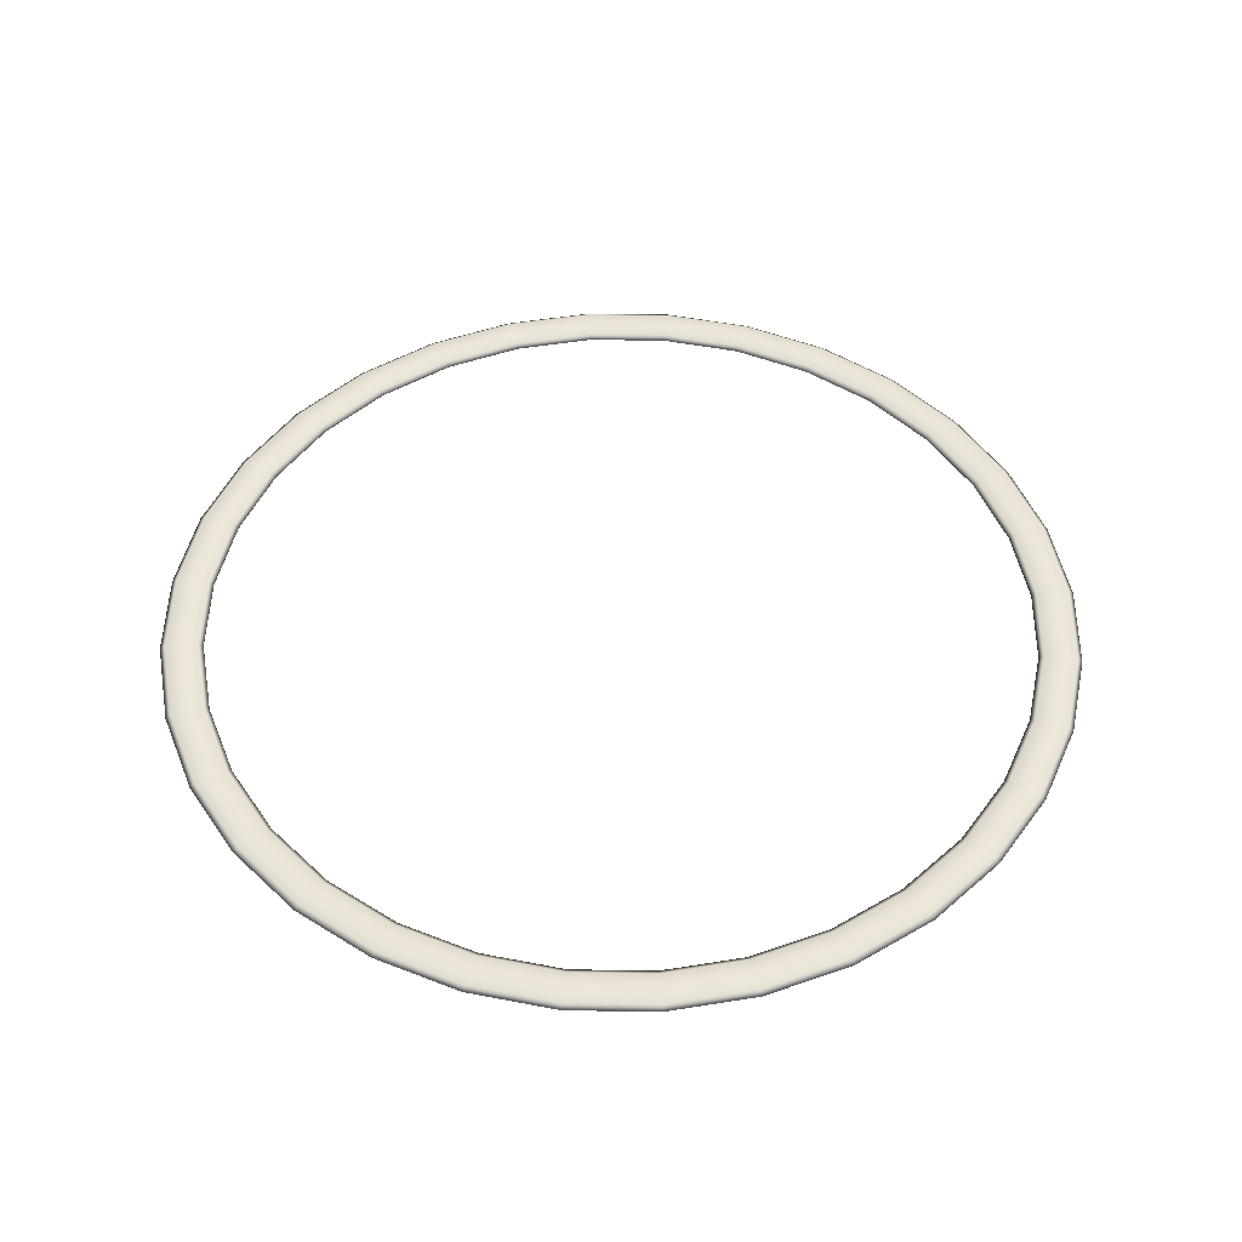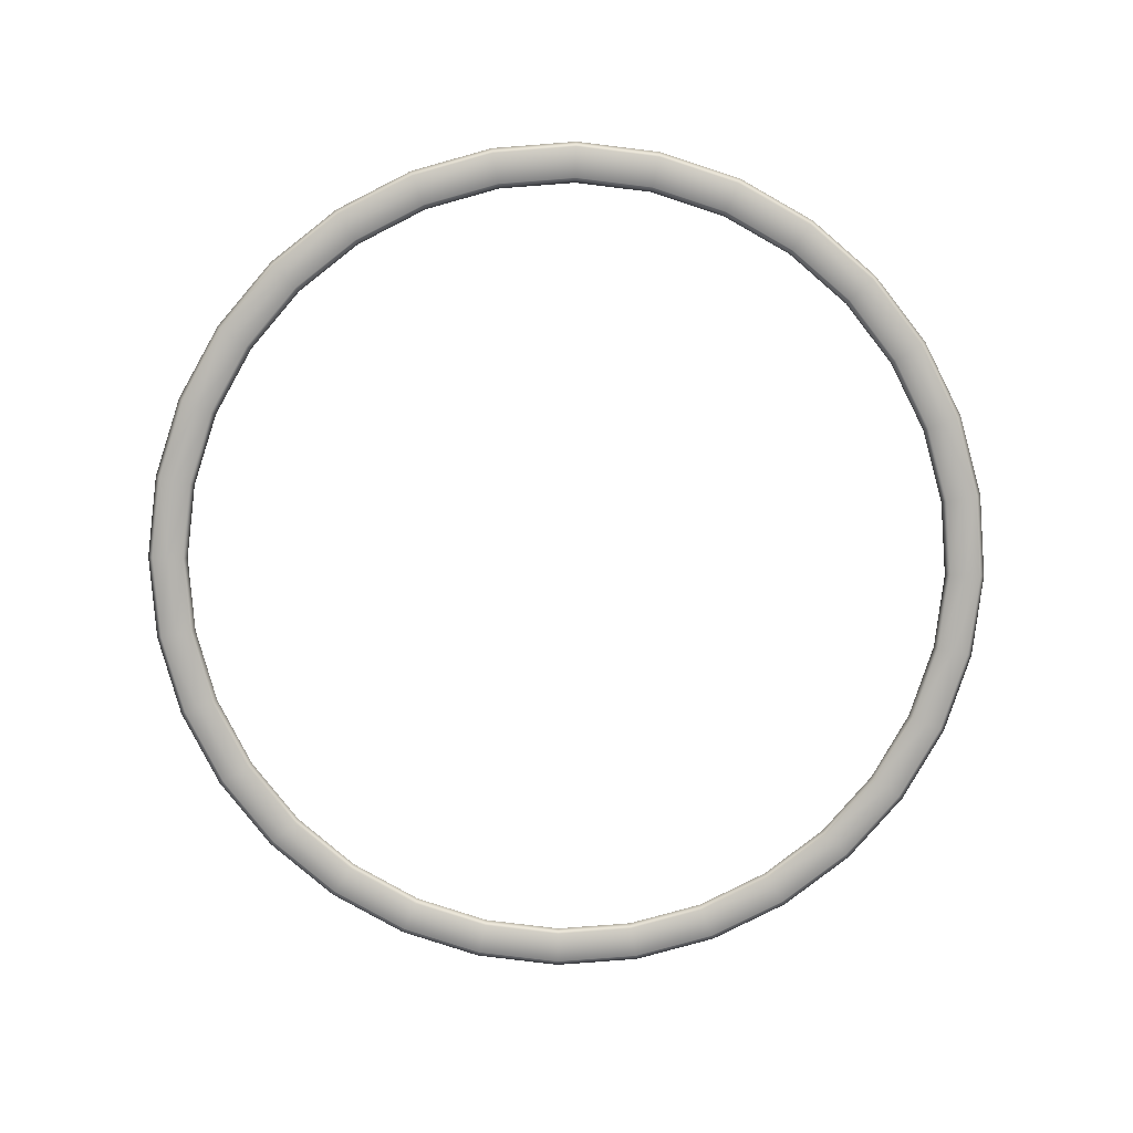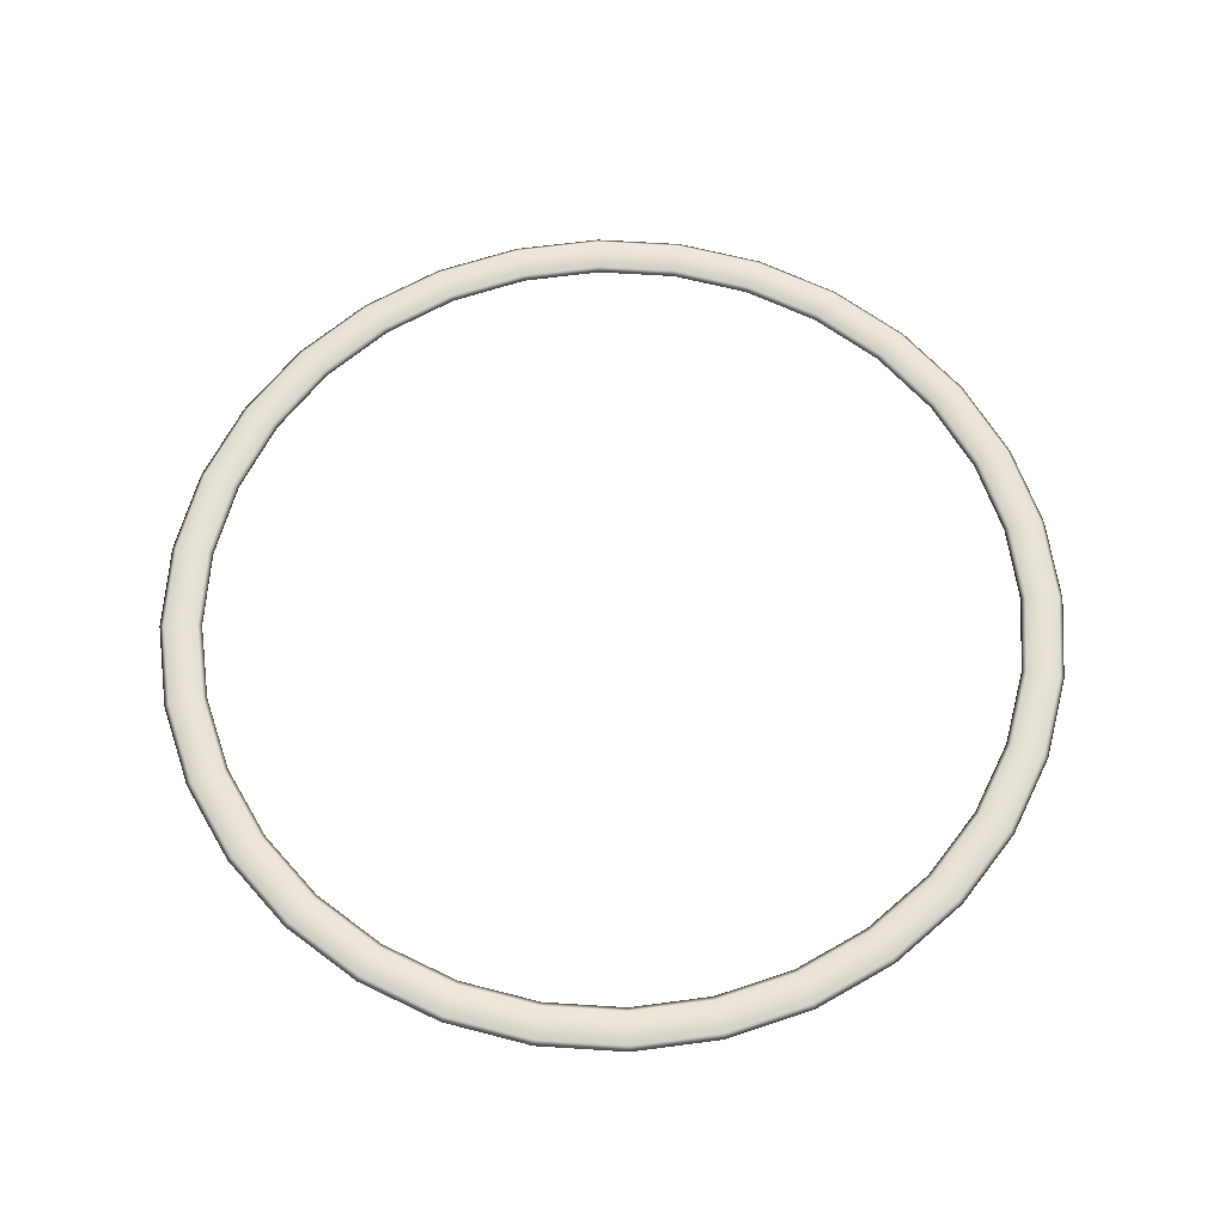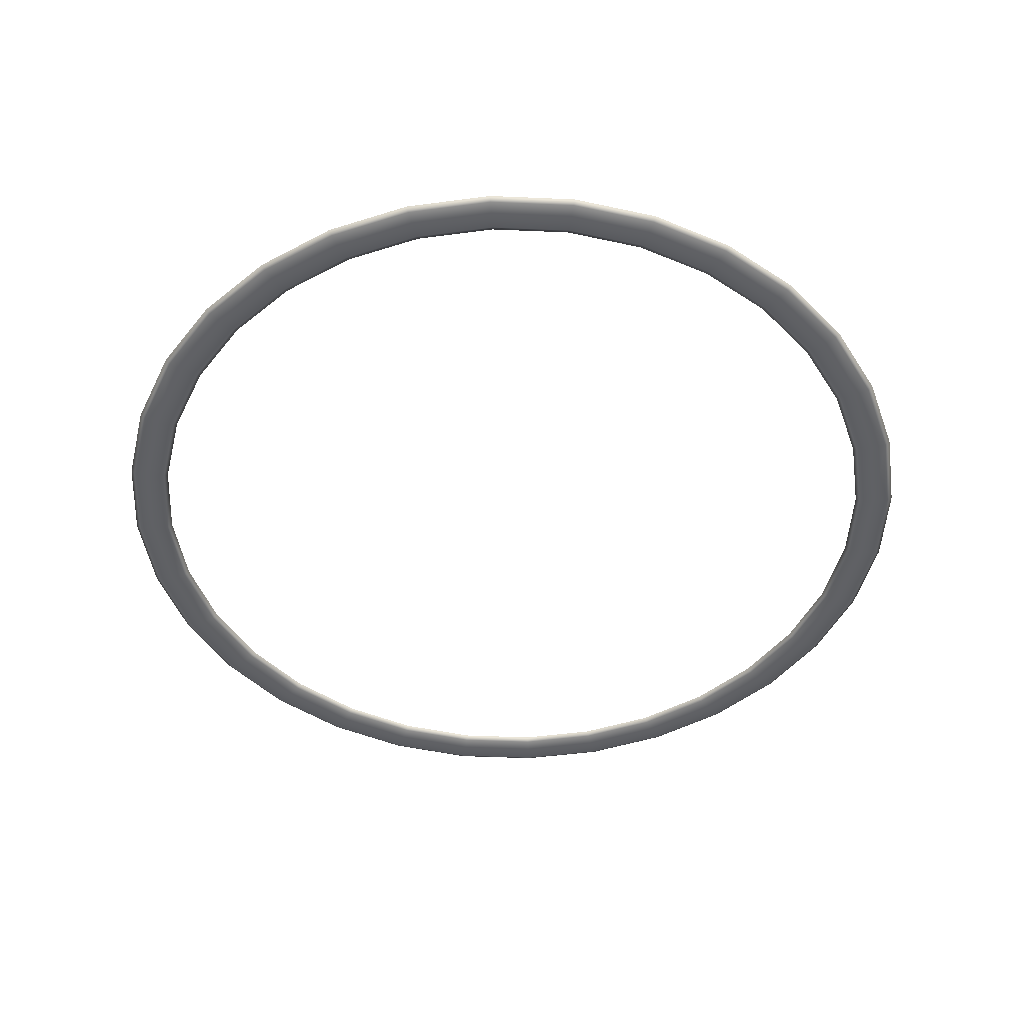
<metadata>
{"format":"obj","ext":"obj","renderer":"f3d","projection":"perspective","resolution":1024,"background":"white","views":[{"elev":48.9,"azim":175.4,"up":"+Y"},{"elev":-79.8,"azim":-1.3,"up":"+Y"},{"elev":63.3,"azim":-114.5,"up":"+Y"},{"elev":-47.2,"azim":-42.1,"up":"+Y"}]}
</metadata>
<code>
o cylinder2
v 0.9694 0.0075 -6.765e-17
v 0.8956 0.0075 0.371
v 0.6855 0.0075 0.6855
v 0.371 0.0075 0.8956
v 6.705e-17 0.0075 0.9694
v -0.371 0.0075 0.8956
v -0.6855 0.0075 0.6855
v -0.8956 0.0075 0.371
v -0.9694 0.0075 1.185e-16
v -0.8956 0.0075 -0.371
v -0.6855 0.0075 -0.6855
v -0.371 0.0075 -0.8956
v -1.855e-16 0.0075 -0.9694
v 0.371 0.0075 -0.8956
v 0.6855 0.0075 -0.6855
v 0.8956 0.0075 -0.371
v 0.9694 -0.0075 -7.459e-17
v 0.8956 -0.0075 0.371
v 0.6855 -0.0075 0.6855
v 0.371 -0.0075 0.8956
v 6.358e-17 -0.0075 0.9694
v -0.371 -0.0075 0.8956
v -0.6855 -0.0075 0.6855
v -0.8956 -0.0075 0.371
v -0.9694 -0.0075 1.167e-16
v -0.8956 -0.0075 -0.371
v -0.6855 -0.0075 -0.6855
v -0.371 -0.0075 -0.8956
v -1.855e-16 -0.0075 -0.9694
v 0.371 -0.0075 -0.8956
v 0.6855 -0.0075 -0.6855
v 0.8956 -0.0075 -0.371
v 0.8318 0.0075 0.3445
v 0.9003 0.0075 -7.141e-17
v 0.8318 0.0075 -0.3445
v 0.6366 0.0075 -0.6366
v 0.3445 0.0075 -0.8318
v -1.695e-16 0.0075 -0.9003
v -0.3445 0.0075 -0.8318
v -0.6366 0.0075 -0.6366
v -0.8318 0.0075 -0.3445
v -0.9003 0.0075 9.688e-17
v -0.8318 0.0075 0.3445
v -0.6366 0.0075 0.6366
v -0.3445 0.0075 0.8318
v 5.837e-17 0.0075 0.9003
v 0.3445 0.0075 0.8318
v 0.6366 0.0075 0.6366
v 0.9003 -0.0075 -5.927e-17
v 0.8318 -0.0075 0.3445
v 0.6366 -0.0075 0.6366
v 0.3445 -0.0075 0.8318
v 6.184e-17 -0.0075 0.9003
v -0.3445 -0.0075 0.8318
v -0.6366 -0.0075 0.6366
v -0.8318 -0.0075 0.3445
v -0.9003 -0.0075 1.073e-16
v -0.8318 -0.0075 -0.3445
v -0.6366 -0.0075 -0.6366
v -0.3445 -0.0075 -0.8318
v -1.747e-16 -0.0075 -0.9003
v 0.3445 -0.0075 -0.8318
v 0.6366 -0.0075 -0.6366
v 0.8318 -0.0075 -0.3445
v 0.9506 0.0075 0.1891
v 0.9506 0.0075 -0.1891
v 0.981 0 -7.633e-17
v 0.8059 0.0075 0.5385
v 0.9063 0 0.3754
v 0.5385 0.0075 0.8059
v 0.6937 0 0.6937
v 0.1891 0.0075 0.9506
v 0.3754 0 0.9063
v -0.1891 0.0075 0.9506
v 6.245e-17 0 0.981
v -0.5385 0.0075 0.8059
v -0.3754 0 0.9063
v -0.8059 0.0075 0.5385
v -0.6937 0 0.6937
v -0.9506 0.0075 0.1891
v -0.9063 0 0.3754
v -0.9506 0.0075 -0.1891
v -0.981 0 1.18e-16
v -0.8059 0.0075 -0.5385
v -0.9063 0 -0.3754
v -0.5385 0.0075 -0.8059
v -0.6937 0 -0.6937
v -0.1891 0.0075 -0.9506
v -0.3754 0 -0.9063
v 0.1891 0.0075 -0.9506
v -1.804e-16 0 -0.981
v 0.5385 0.0075 -0.8059
v 0.3754 0 -0.9063
v 0.8059 0.0075 -0.5385
v 0.6937 0 -0.6937
v 0.9063 0 -0.3754
v 0.9506 -0.0075 0.1891
v 0.9506 -0.0075 -0.1891
v 0.8059 -0.0075 0.5385
v 0.5385 -0.0075 0.8059
v 0.1891 -0.0075 0.9506
v -0.1891 -0.0075 0.9506
v -0.5385 -0.0075 0.8059
v -0.8059 -0.0075 0.5385
v -0.9506 -0.0075 0.1891
v -0.9506 -0.0075 -0.1891
v -0.8059 -0.0075 -0.5385
v -0.5385 -0.0075 -0.8059
v -0.1891 -0.0075 -0.9506
v 0.1891 -0.0075 -0.9506
v 0.5385 -0.0075 -0.8059
v 0.8059 -0.0075 -0.5385
v 0.8828 0.0075 0.1756
v 0.8637 0.01 0.3578
v 0.8828 0.0075 -0.1756
v 0.9349 0.01 -7.633e-17
v 0.7484 0.0075 -0.5001
v 0.8637 0.01 -0.3578
v 0.5001 0.0075 -0.7484
v 0.661 0.01 -0.661
v 0.1756 0.0075 -0.8828
v 0.3578 0.01 -0.8637
v -0.1756 0.0075 -0.8828
v -1.804e-16 0.01 -0.9349
v -0.5001 0.0075 -0.7484
v -0.3578 0.01 -0.8637
v -0.7484 0.0075 -0.5001
v -0.661 0.01 -0.661
v -0.8828 0.0075 -0.1756
v -0.8637 0.01 -0.3578
v -0.8828 0.0075 0.1756
v -0.9349 0.01 1.11e-16
v -0.7484 0.0075 0.5001
v -0.8637 0.01 0.3578
v -0.5001 0.0075 0.7484
v -0.661 0.01 0.661
v -0.1756 0.0075 0.8828
v -0.3578 0.01 0.8637
v 0.1756 0.0075 0.8828
v 5.551e-17 0.01 0.9349
v 0.5001 0.0075 0.7484
v 0.3578 0.01 0.8637
v 0.7484 0.0075 0.5001
v 0.661 0.01 0.661
v 0.8828 -0.0075 0.1756
v 0.9349 -0.01 -7.633e-17
v 0.7484 -0.0075 0.5001
v 0.8637 -0.01 0.3578
v 0.5001 -0.0075 0.7484
v 0.661 -0.01 0.661
v 0.1756 -0.0075 0.8828
v 0.3578 -0.01 0.8637
v -0.1756 -0.0075 0.8828
v 6.245e-17 -0.01 0.9349
v -0.5001 -0.0075 0.7484
v -0.3578 -0.01 0.8637
v -0.7484 -0.0075 0.5001
v -0.661 -0.01 0.661
v -0.8828 -0.0075 0.1756
v -0.8637 -0.01 0.3578
v -0.8828 -0.0075 -0.1756
v -0.9349 -0.01 1.11e-16
v -0.7484 -0.0075 -0.5001
v -0.8637 -0.01 -0.3578
v -0.5001 -0.0075 -0.7484
v -0.661 -0.01 -0.661
v -0.1756 -0.0075 -0.8828
v -0.3578 -0.01 -0.8637
v 0.1756 -0.0075 -0.8828
v -1.735e-16 -0.01 -0.9349
v 0.5001 -0.0075 -0.7484
v 0.3578 -0.01 -0.8637
v 0.7484 -0.0075 -0.5001
v 0.661 -0.01 -0.661
v 0.8828 -0.0075 -0.1756
v 0.8637 -0.01 -0.3578
v 0.8888 0 -6.245e-17
v 0.8211 0 0.3401
v 0.6284 0 0.6284
v 0.3401 0 0.8211
v 5.551e-17 0 0.8888
v -0.3401 0 0.8211
v -0.6284 0 0.6284
v -0.8211 0 0.3401
v -0.8888 0 1.041e-16
v -0.8211 0 -0.3401
v -0.6284 0 -0.6284
v -0.3401 0 -0.8211
v -1.665e-16 0 -0.8888
v 0.3401 0 -0.8211
v 0.6284 0 -0.6284
v 0.8211 0 -0.3401
v 0.9619 0 -0.1913
v 0.8155 0 -0.5449
v 0.5449 0 -0.8155
v 0.1913 0 -0.9619
v -0.1913 0 -0.9619
v -0.5449 0 -0.8155
v -0.8155 0 -0.5449
v -0.9619 0 -0.1913
v -0.9619 0 0.1913
v -0.8155 0 0.5449
v -0.5449 0 0.8155
v -0.1913 0 0.9619
v 0.1913 0 0.9619
v 0.5449 0 0.8155
v 0.8155 0 0.5449
v 0.9619 0 0.1913
v 0.9167 0.01 0.1823
v 0.9167 0.01 -0.1823
v 0.7772 0.01 -0.5193
v 0.5193 0.01 -0.7772
v 0.1823 0.01 -0.9167
v -0.1823 0.01 -0.9167
v -0.5193 0.01 -0.7772
v -0.7772 0.01 -0.5193
v -0.9167 0.01 -0.1823
v -0.9167 0.01 0.1823
v -0.7772 0.01 0.5193
v -0.5193 0.01 0.7772
v -0.1823 0.01 0.9167
v 0.1823 0.01 0.9167
v 0.5193 0.01 0.7772
v 0.7772 0.01 0.5193
v 0.9167 -0.01 0.1823
v 0.7772 -0.01 0.5193
v 0.5193 -0.01 0.7772
v 0.1823 -0.01 0.9167
v -0.1823 -0.01 0.9167
v -0.5193 -0.01 0.7772
v -0.7772 -0.01 0.5193
v -0.9167 -0.01 0.1823
v -0.9167 -0.01 -0.1823
v -0.7772 -0.01 -0.5193
v -0.5193 -0.01 -0.7772
v -0.1823 -0.01 -0.9167
v 0.1823 -0.01 -0.9167
v 0.5193 -0.01 -0.7772
v 0.7772 -0.01 -0.5193
v 0.9167 -0.01 -0.1823
v 0.8715 0 0.1734
v 0.7388 0 0.4937
v 0.4937 0 0.7388
v 0.1734 0 0.8715
v -0.1734 0 0.8715
v -0.4937 0 0.7388
v -0.7388 0 0.4937
v -0.8715 0 0.1734
v -0.8715 0 -0.1734
v -0.7388 0 -0.4937
v -0.4937 0 -0.7388
v -0.1734 0 -0.8715
v 0.1734 0 -0.8715
v 0.4937 0 -0.7388
v 0.7388 0 -0.4937
v 0.8715 0 -0.1734
g cylinder2_default
f 1 67 193 66
f 1 116 209 65
f 2 65 209 114
f 2 114 224 68
f 3 68 224 144
f 3 144 223 70
f 4 70 223 142
f 4 142 222 72
f 5 72 222 140
f 5 140 221 74
f 6 74 221 138
f 6 138 220 76
f 7 76 220 136
f 7 136 219 78
f 8 78 219 134
f 8 134 218 80
f 9 80 218 132
f 9 132 217 82
f 10 82 217 130
f 10 130 216 84
f 11 84 216 128
f 11 128 215 86
f 12 86 215 126
f 12 126 214 88
f 13 88 214 124
f 13 124 213 90
f 14 90 213 122
f 14 122 212 92
f 15 92 212 120
f 15 120 211 94
f 16 66 193 96
f 16 94 211 118
f 17 67 208 97
f 17 146 240 98
f 18 69 207 99
f 18 97 208 69
f 19 71 206 100
f 19 99 207 71
f 20 73 205 101
f 20 100 206 73
f 21 75 204 102
f 21 101 205 75
f 22 77 203 103
f 22 102 204 77
f 23 79 202 104
f 23 103 203 79
f 24 81 201 105
f 24 104 202 81
f 25 83 200 106
f 25 105 201 83
f 26 85 199 107
f 26 106 200 85
f 27 87 198 108
f 27 107 199 87
f 28 89 197 109
f 28 108 198 89
f 29 91 196 110
f 29 109 197 91
f 30 93 195 111
f 30 110 196 93
f 31 95 194 112
f 31 111 195 95
f 32 98 240 176
f 32 112 194 96
f 33 114 209 113
f 33 178 242 143
f 34 116 210 115
f 34 177 241 113
f 35 118 211 117
f 35 192 256 115
f 36 120 212 119
f 36 191 255 117
f 37 122 213 121
f 37 190 254 119
f 38 124 214 123
f 38 189 253 121
f 39 126 215 125
f 39 188 252 123
f 40 128 216 127
f 40 187 251 125
f 41 130 217 129
f 41 186 250 127
f 42 132 218 131
f 42 185 249 129
f 43 134 219 133
f 43 184 248 131
f 44 136 220 135
f 44 183 247 133
f 45 138 221 137
f 45 182 246 135
f 46 140 222 139
f 46 181 245 137
f 47 142 223 141
f 47 180 244 139
f 48 144 224 143
f 48 179 243 141
f 49 145 241 177
f 49 146 225 145
f 49 177 256 175
f 50 147 242 178
f 50 148 226 147
f 50 178 241 145
f 51 149 243 179
f 51 150 227 149
f 51 179 242 147
f 52 151 244 180
f 52 152 228 151
f 52 180 243 149
f 53 153 245 181
f 53 154 229 153
f 53 181 244 151
f 54 155 246 182
f 54 156 230 155
f 54 182 245 153
f 55 157 247 183
f 55 158 231 157
f 55 183 246 155
f 56 159 248 184
f 56 160 232 159
f 56 184 247 157
f 57 161 249 185
f 57 162 233 161
f 57 185 248 159
f 58 163 250 186
f 58 164 234 163
f 58 186 249 161
f 59 165 251 187
f 59 166 235 165
f 59 187 250 163
f 60 167 252 188
f 60 168 236 167
f 60 188 251 165
f 61 169 253 189
f 61 170 237 169
f 61 189 252 167
f 62 171 254 190
f 62 172 238 171
f 62 190 253 169
f 63 173 255 191
f 63 174 239 173
f 63 191 254 171
f 64 175 256 192
f 64 176 240 175
f 64 192 255 173
f 65 208 67 1
f 66 210 116 1
f 68 207 69 2
f 69 208 65 2
f 70 206 71 3
f 71 207 68 3
f 72 205 73 4
f 73 206 70 4
f 74 204 75 5
f 75 205 72 5
f 76 203 77 6
f 77 204 74 6
f 78 202 79 7
f 79 203 76 7
f 80 201 81 8
f 81 202 78 8
f 82 200 83 9
f 83 201 80 9
f 84 199 85 10
f 85 200 82 10
f 86 198 87 11
f 87 199 84 11
f 88 197 89 12
f 89 198 86 12
f 90 196 91 13
f 91 197 88 13
f 92 195 93 14
f 93 196 90 14
f 94 194 95 15
f 95 195 92 15
f 96 193 98 32
f 96 194 94 16
f 97 225 146 17
f 98 193 67 17
f 99 226 148 18
f 100 227 150 19
f 101 228 152 20
f 102 229 154 21
f 103 230 156 22
f 104 231 158 23
f 105 232 160 24
f 106 233 162 25
f 107 234 164 26
f 108 235 166 27
f 109 236 168 28
f 110 237 170 29
f 111 238 172 30
f 112 239 174 31
f 113 209 116 34
f 113 241 178 33
f 115 210 118 35
f 115 256 177 34
f 117 211 120 36
f 117 255 192 35
f 118 210 66 16
f 119 212 122 37
f 119 254 191 36
f 121 213 124 38
f 121 253 190 37
f 123 214 126 39
f 123 252 189 38
f 125 215 128 40
f 125 251 188 39
f 127 216 130 41
f 127 250 187 40
f 129 217 132 42
f 129 249 186 41
f 131 218 134 43
f 131 248 185 42
f 133 219 136 44
f 133 247 184 43
f 135 220 138 45
f 135 246 183 44
f 137 221 140 46
f 137 245 182 45
f 139 222 142 47
f 139 244 181 46
f 141 223 144 48
f 141 243 180 47
f 143 224 114 33
f 143 242 179 48
f 145 225 148 50
f 147 226 150 51
f 148 225 97 18
f 149 227 152 52
f 150 226 99 19
f 151 228 154 53
f 152 227 100 20
f 153 229 156 54
f 154 228 101 21
f 155 230 158 55
f 156 229 102 22
f 157 231 160 56
f 158 230 103 23
f 159 232 162 57
f 160 231 104 24
f 161 233 164 58
f 162 232 105 25
f 163 234 166 59
f 164 233 106 26
f 165 235 168 60
f 166 234 107 27
f 167 236 170 61
f 168 235 108 28
f 169 237 172 62
f 170 236 109 29
f 171 238 174 63
f 172 237 110 30
f 173 239 176 64
f 174 238 111 31
f 175 240 146 49
f 176 239 112 32

</code>
